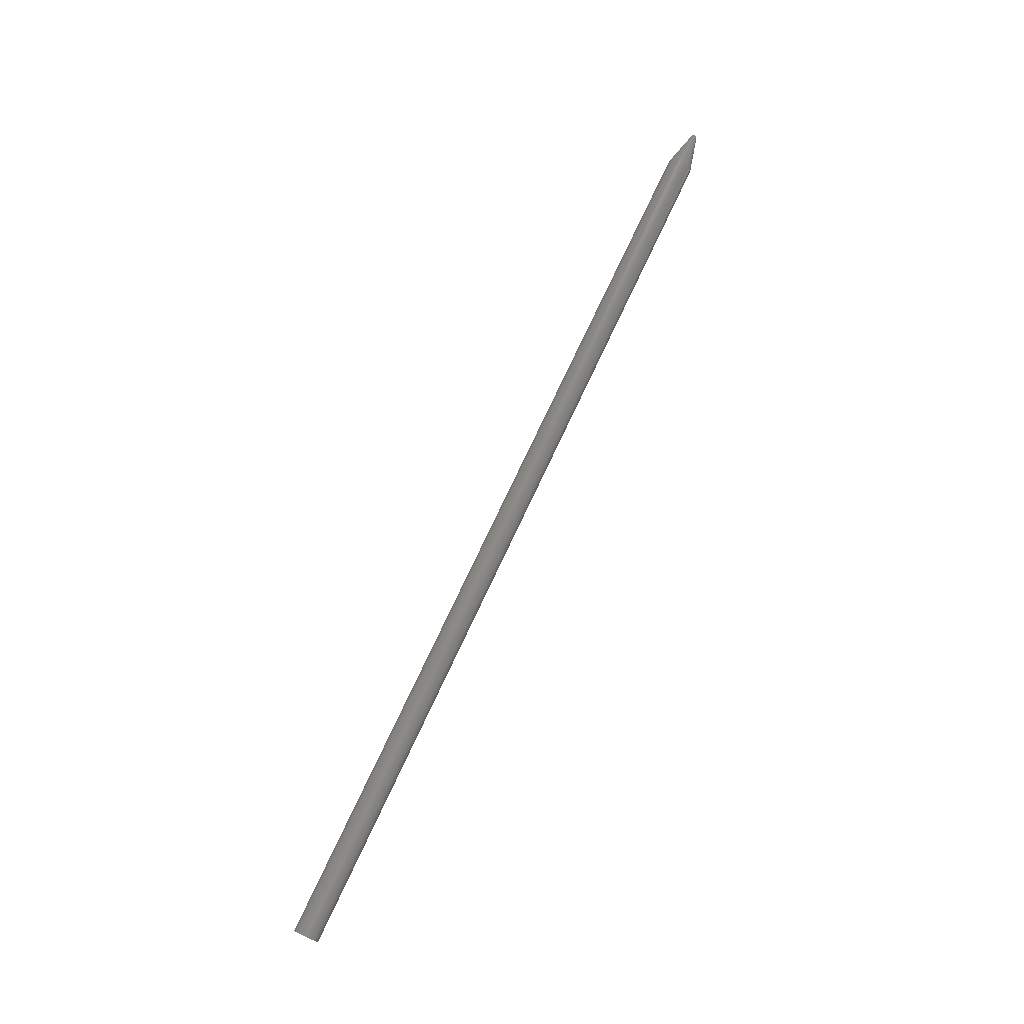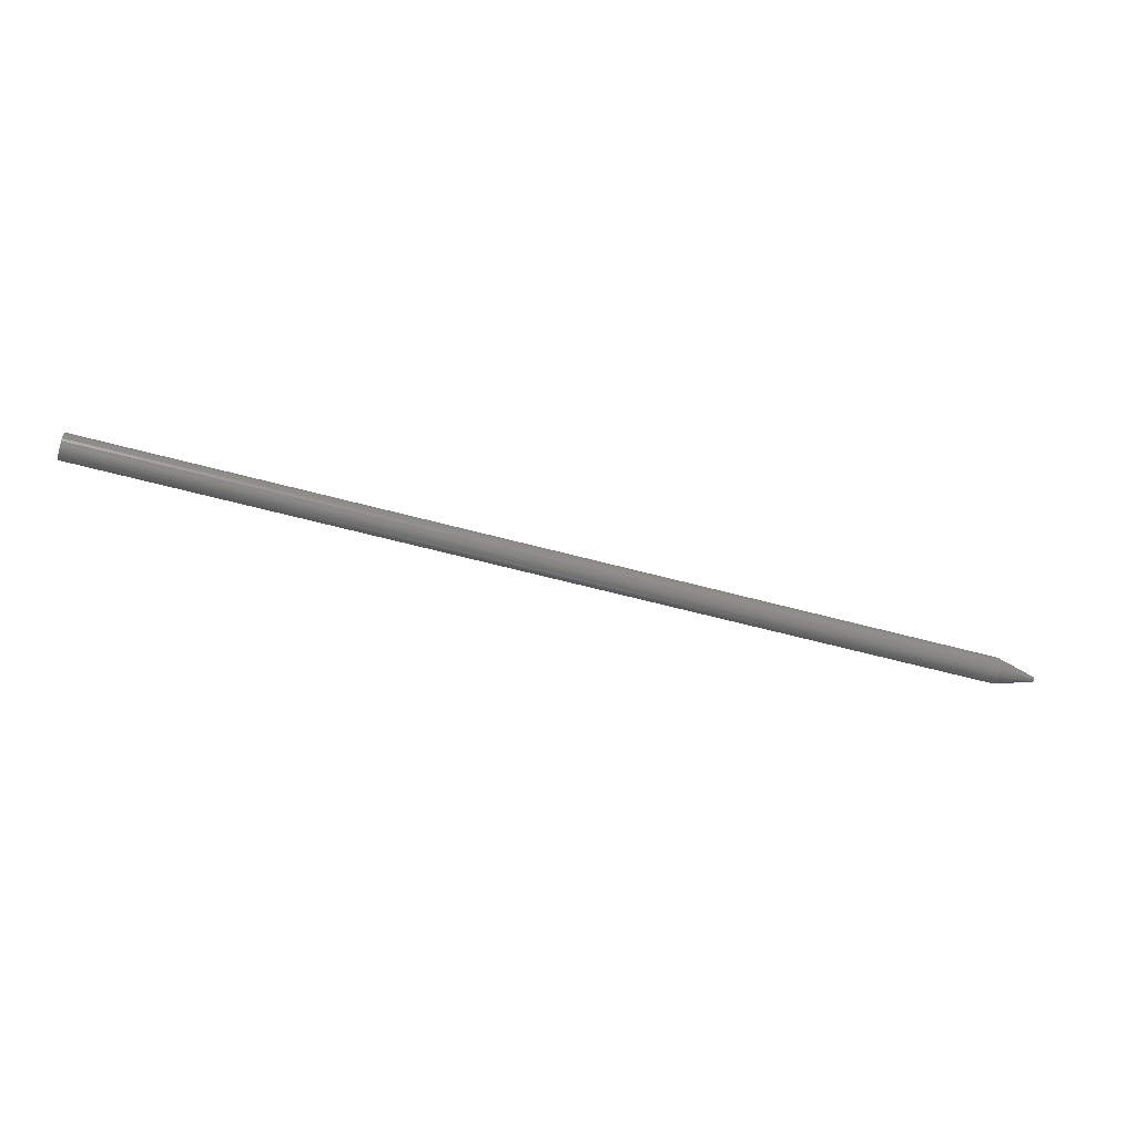
<metadata>
{"format":"stl","ext":"stl","renderer":"f3d","projection":"perspective","resolution":1024,"background":"white","views":[{"elev":74.9,"azim":115.1,"up":"+Y"},{"elev":-54.2,"azim":163.5,"up":"+Y"}]}
</metadata>
<code>
# stl→obj: 72 verts, 140 faces
v 0 -0.001289 0.001454
v 0 0.0001645 0.002056
v 0 -0.001891 4.947e-09
v 0 0.001618 0.001454
v 0 0.00222 -1.759e-18
v 0 0.001618 -0.001454
v 0 0.0001645 -0.002056
v 0 -0.001289 -0.001454
v 0.03125 0.01003 -6.405e-18
v 0.7266 0.01003 4.777e-18
v 0.03125 0.009843 -0.001925
v 0.7266 0.009843 -0.001925
v 0.03125 0.009282 -0.003776
v 0.7266 0.009282 -0.003776
v 0.03125 0.00837 -0.005483
v 0.7266 0.00837 -0.005483
v 0.03125 0.007143 -0.006978
v 0.7266 0.007143 -0.006978
v 0.03125 0.005647 -0.008205
v 0.7266 0.005647 -0.008205
v 0.03125 0.003941 -0.009117
v 0.7266 0.003941 -0.009117
v 0.03125 0.00209 -0.009679
v 0.7266 0.00209 -0.009679
v 0.03125 0.0001645 -0.009868
v 0.7266 0.0001645 -0.009868
v 0.03125 -0.001761 -0.009679
v 0.7266 -0.001761 -0.009679
v 0.03125 -0.003612 -0.009117
v 0.7266 -0.003612 -0.009117
v 0.03125 -0.005318 -0.008205
v 0.7266 -0.005318 -0.008205
v 0.03125 -0.006814 -0.006978
v 0.7266 -0.006814 -0.006978
v 0.03125 -0.008041 -0.005483
v 0.7266 -0.008041 -0.005483
v 0.03125 -0.008953 -0.003776
v 0.7266 -0.008953 -0.003776
v 0.03125 -0.009514 -0.001925
v 0.7266 -0.009514 -0.001925
v 0.03125 -0.009704 2.079e-17
v 0.7266 -0.009704 3.263e-18
v 0.03125 -0.009514 0.001925
v 0.7266 -0.009514 0.001925
v 0.03125 -0.008953 0.003776
v 0.7266 -0.008953 0.003776
v 0.03125 -0.008041 0.005483
v 0.7266 -0.008041 0.005483
v 0.03125 -0.006814 0.006978
v 0.7266 -0.006814 0.006978
v 0.03125 -0.005318 0.008205
v 0.7266 -0.005318 0.008205
v 0.03125 -0.003612 0.009117
v 0.7266 -0.003612 0.009117
v 0.03125 -0.001761 0.009679
v 0.7266 -0.001761 0.009679
v 0.03125 0.0001645 0.009868
v 0.7266 0.0001645 0.009868
v 0.03125 0.00209 0.009679
v 0.7266 0.00209 0.009679
v 0.03125 0.003941 0.009117
v 0.7266 0.003941 0.009117
v 0.03125 0.005647 0.008205
v 0.7266 0.005647 0.008205
v 0.03125 0.007143 0.006978
v 0.7266 0.007143 0.006978
v 0.03125 0.00837 0.005483
v 0.7266 0.00837 0.005483
v 0.03125 0.009282 0.003776
v 0.7266 0.009282 0.003776
v 0.03125 0.009843 0.001925
v 0.7266 0.009843 0.001925
f 1 2 3
f 2 4 3
f 5 6 7
f 5 7 8
f 5 8 3
f 5 3 4
f 9 10 11
f 11 10 12
f 11 12 13
f 13 12 14
f 13 14 15
f 15 14 16
f 15 16 17
f 17 16 18
f 17 18 19
f 19 18 20
f 19 20 21
f 21 20 22
f 21 22 23
f 23 22 24
f 23 24 25
f 25 24 26
f 25 26 27
f 27 26 28
f 27 28 29
f 29 28 30
f 29 30 31
f 31 30 32
f 31 32 33
f 33 32 34
f 33 34 35
f 35 34 36
f 35 36 37
f 37 36 38
f 37 38 39
f 39 38 40
f 39 40 41
f 41 40 42
f 41 42 43
f 43 42 44
f 43 44 45
f 45 44 46
f 45 46 47
f 47 46 48
f 47 48 49
f 49 48 50
f 49 50 51
f 51 50 52
f 51 52 53
f 53 52 54
f 53 54 55
f 55 54 56
f 55 56 57
f 57 56 58
f 57 58 59
f 59 58 60
f 59 60 61
f 61 60 62
f 61 62 63
f 63 62 64
f 63 64 65
f 65 64 66
f 65 66 67
f 67 66 68
f 67 68 69
f 69 68 70
f 69 70 71
f 71 70 72
f 71 72 9
f 9 72 10
f 9 5 71
f 4 63 65
f 4 65 67
f 4 67 69
f 4 69 71
f 4 71 5
f 2 55 57
f 2 57 59
f 2 59 61
f 2 61 63
f 2 63 4
f 1 47 49
f 1 49 51
f 1 51 53
f 1 53 55
f 1 55 2
f 3 41 43
f 3 43 45
f 3 45 47
f 3 47 1
f 41 3 39
f 8 31 33
f 8 33 35
f 8 35 37
f 8 37 39
f 8 39 3
f 7 23 25
f 7 25 27
f 7 27 29
f 7 29 31
f 7 31 8
f 6 15 17
f 6 17 19
f 6 19 21
f 6 21 23
f 6 23 7
f 5 9 11
f 5 11 13
f 5 13 15
f 5 15 6
f 48 46 68
f 68 46 70
f 14 36 16
f 36 34 16
f 16 34 18
f 34 32 18
f 18 32 30
f 66 64 62
f 66 62 60
f 66 60 58
f 66 58 56
f 66 56 54
f 66 54 52
f 66 52 50
f 66 50 48
f 66 48 68
f 20 18 30
f 20 30 28
f 20 28 26
f 20 26 24
f 20 24 22
f 70 46 72
f 72 46 44
f 72 44 10
f 10 44 42
f 10 42 12
f 12 42 40
f 12 40 14
f 14 40 38
f 14 38 36

</code>
